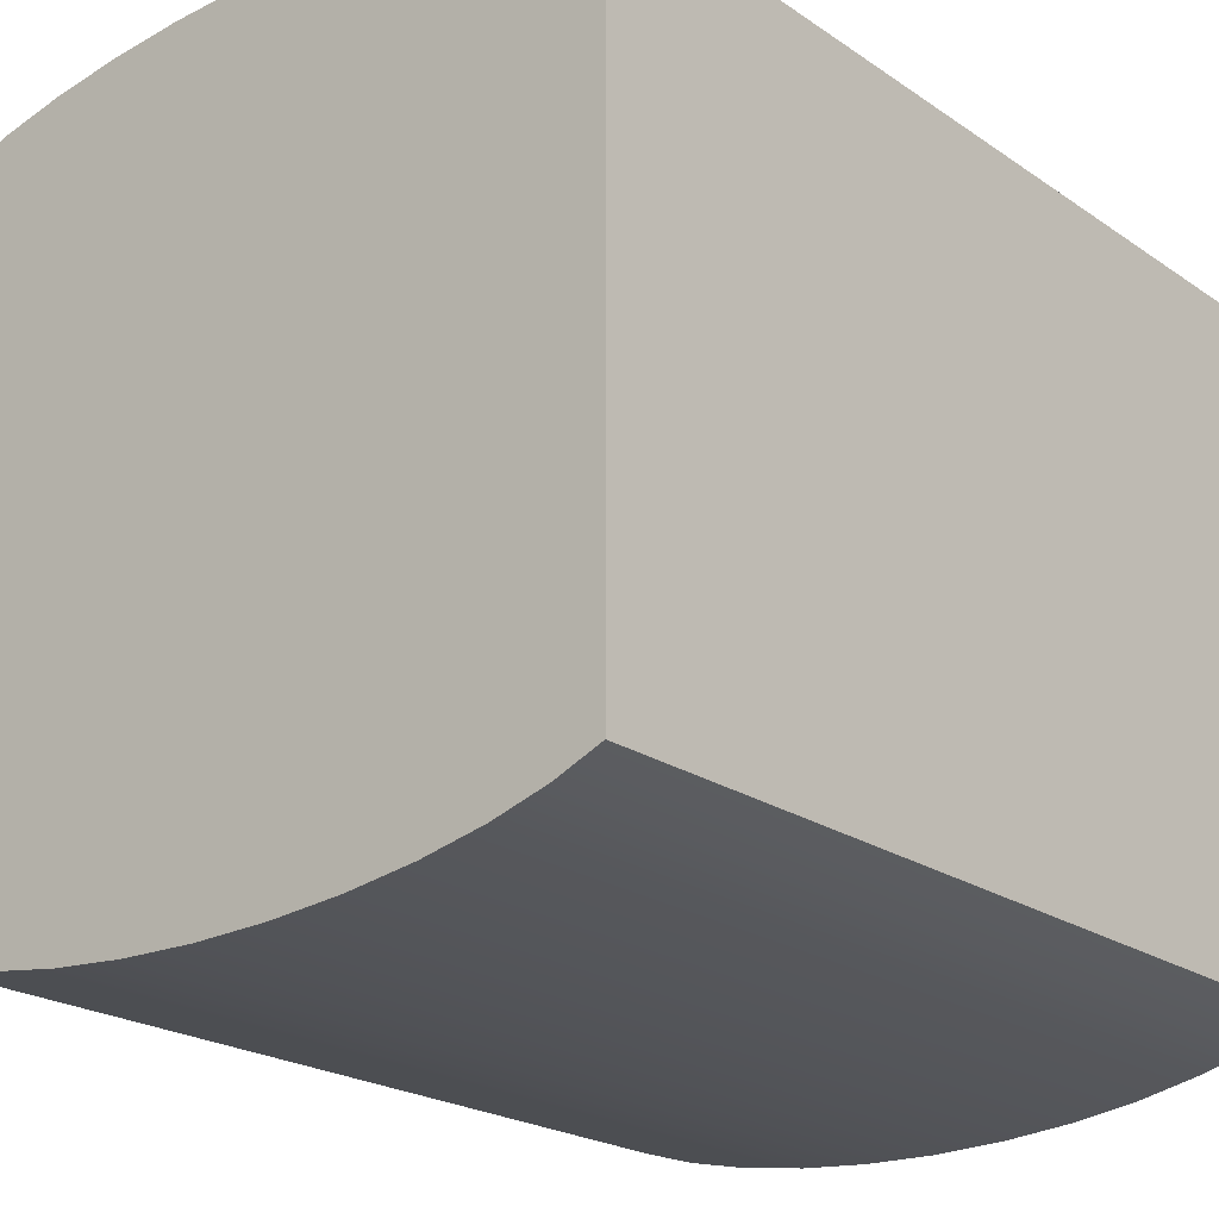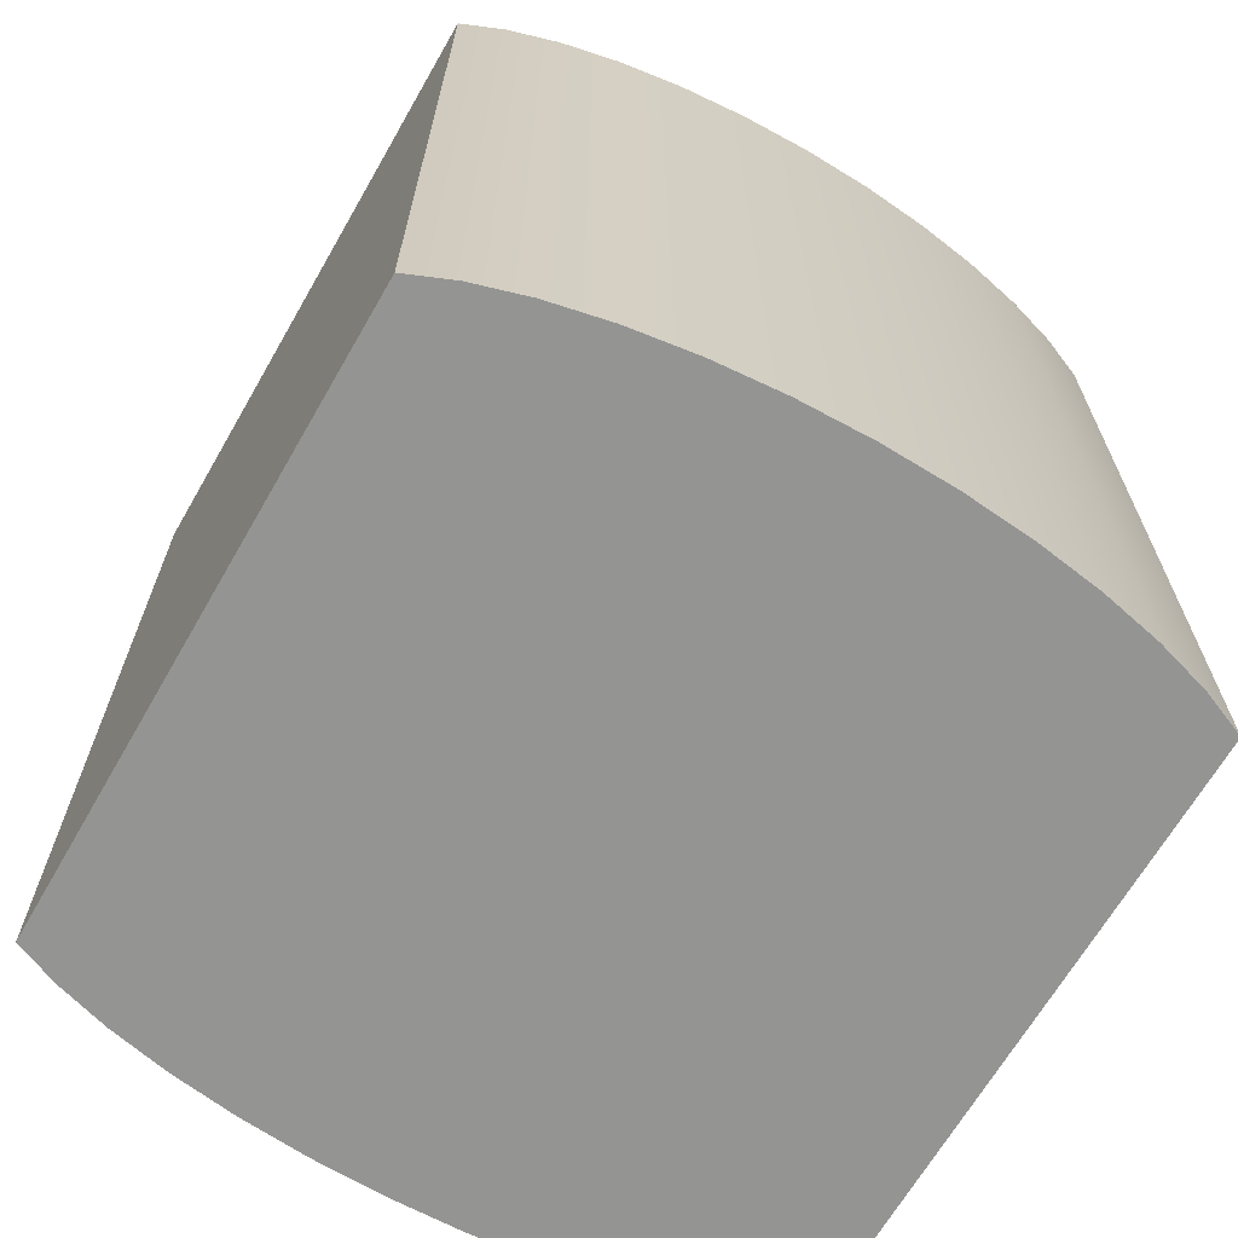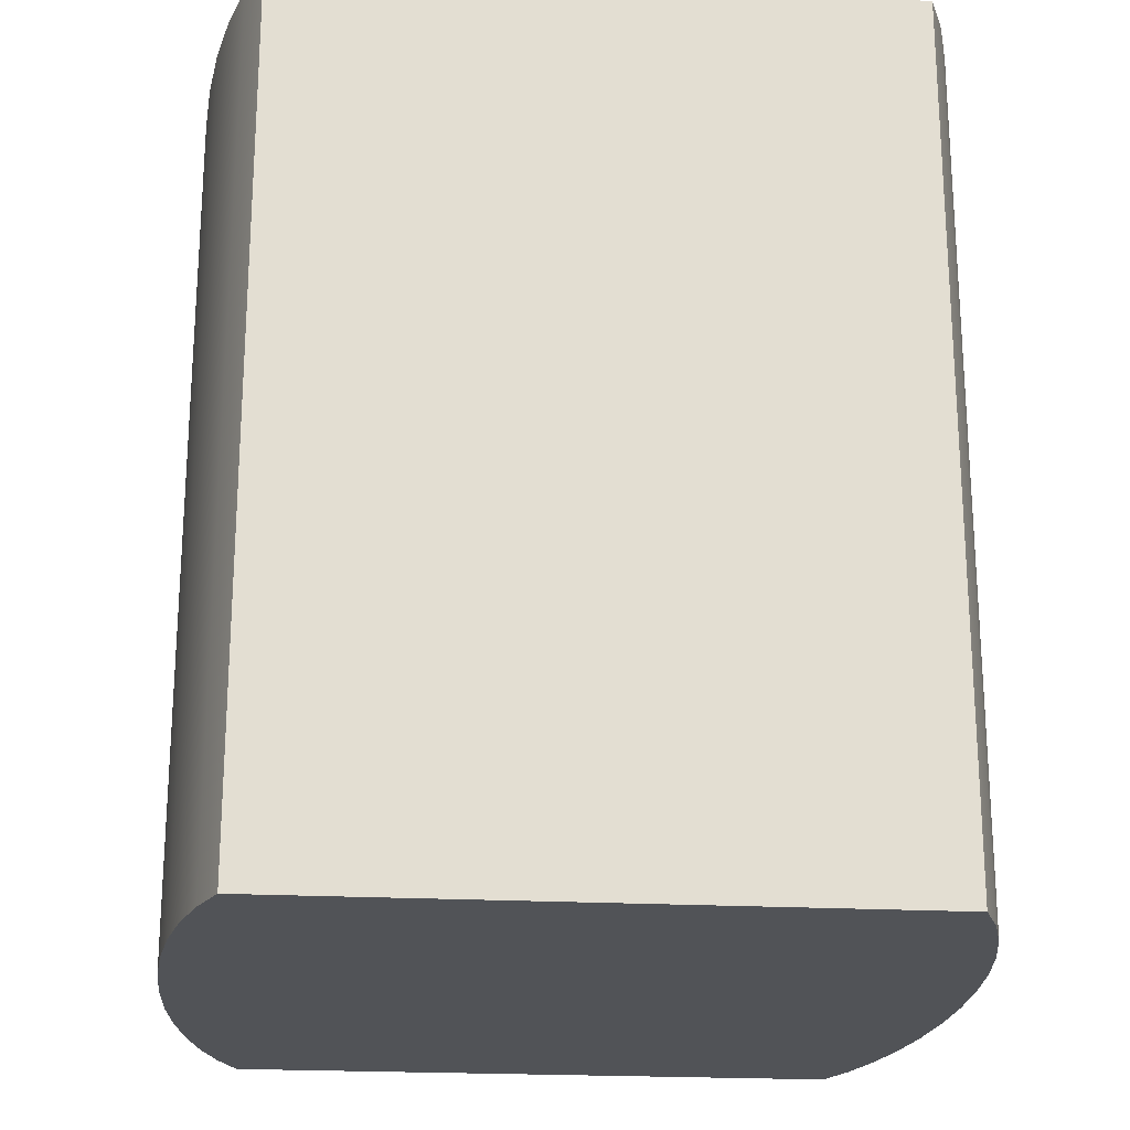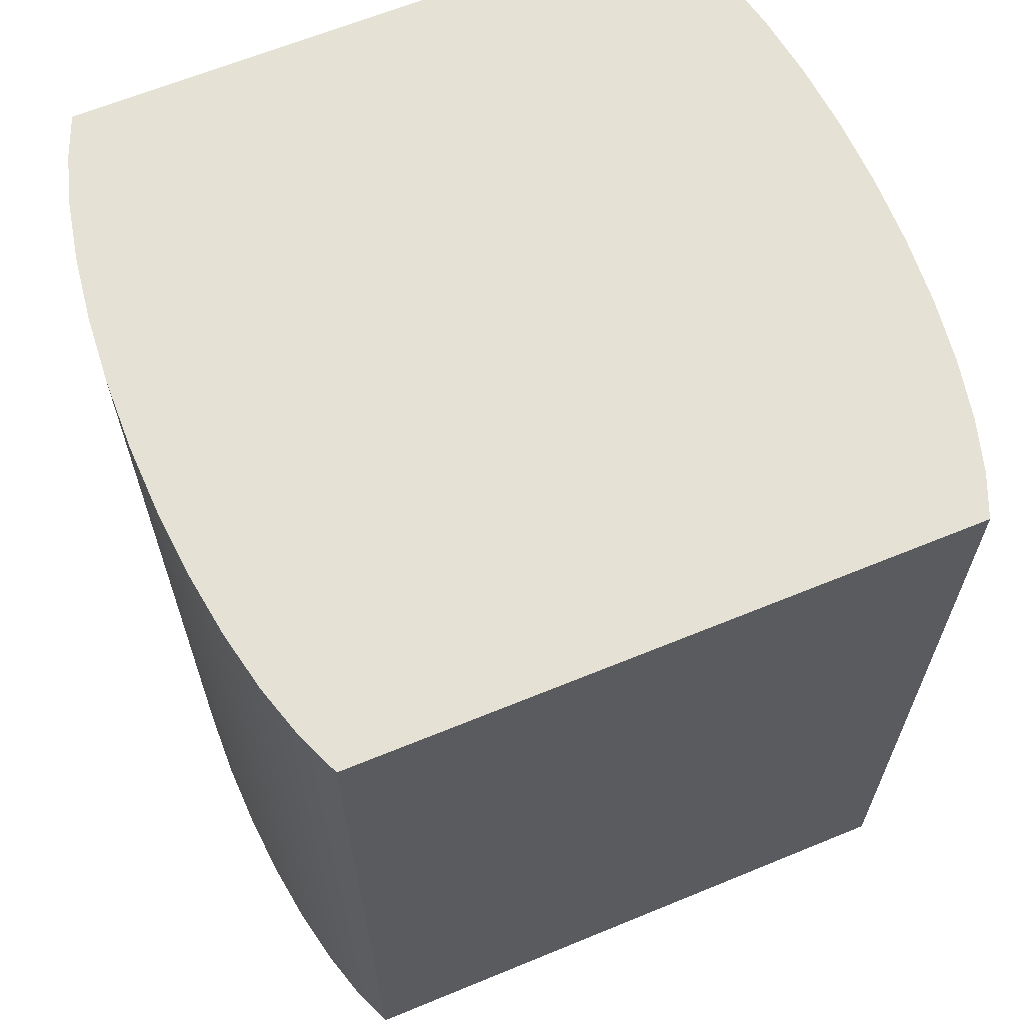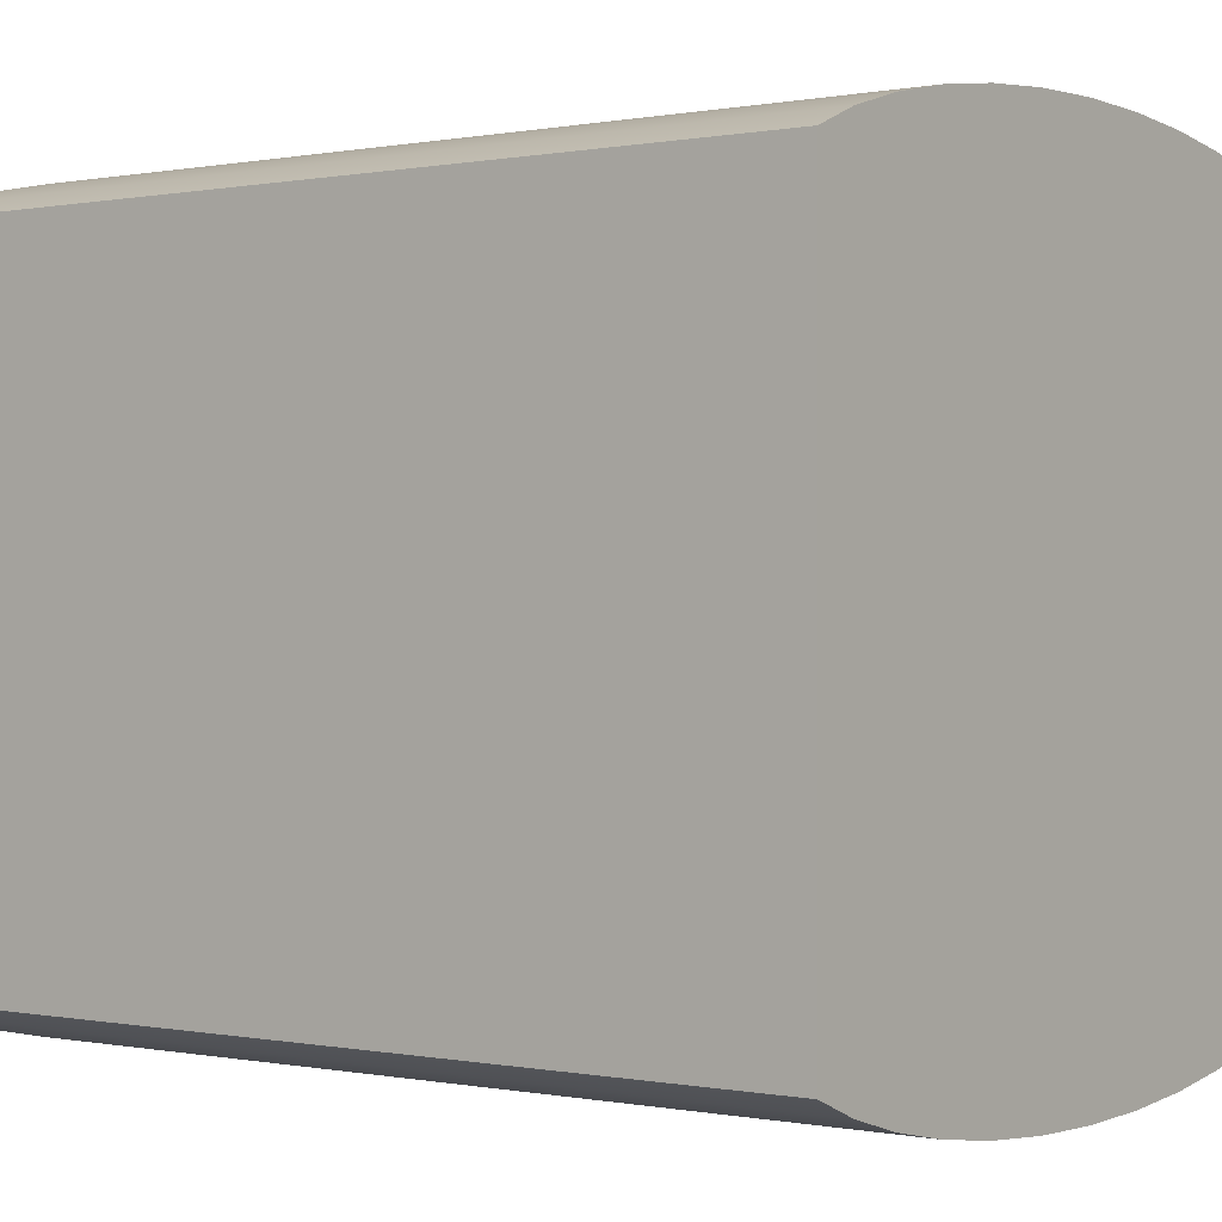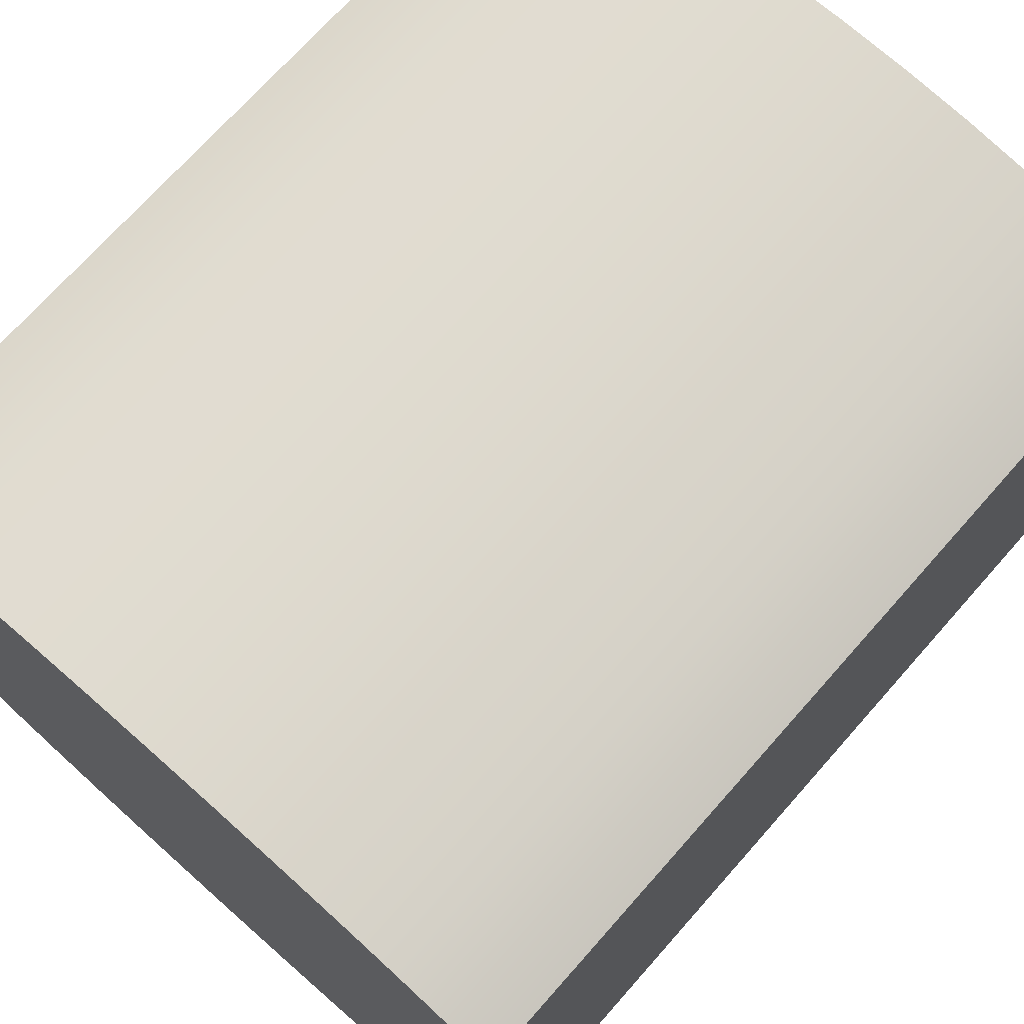
<metadata>
{"format":"obj","ext":"obj","renderer":"f3d","projection":"perspective","resolution":1024,"background":"white","views":[{"elev":-21.7,"azim":-140.0,"up":"+Y"},{"elev":-67.0,"azim":150.0,"up":"+Z"},{"elev":-21.7,"azim":84.6,"up":"+Z"},{"elev":64.4,"azim":-112.5,"up":"+Z"},{"elev":0.1,"azim":-53.2,"up":"+Y"},{"elev":71.3,"azim":41.5,"up":"+Y"}]}
</metadata>
<code>
o mesh27/mesh27-geometry#mesh27-geometry
v 0.4603 -0.2918 0.4335
v 0.4641 -0.291 0.3778
v 0.4603 -0.2918 0.3778
v 0.4641 -0.291 0.4335
v 0.4943 -0.2918 0.3778
v 0.4569 -0.2928 0.4335
v 0.4905 -0.291 0.4335
v 0.4683 -0.2904 0.3778
v 0.4976 -0.2928 0.3778
v 0.4905 -0.291 0.3778
v 0.4569 -0.2928 0.3778
v 0.4943 -0.2918 0.4335
v 0.4863 -0.2904 0.4335
v 0.4683 -0.2904 0.4335
v 0.4541 -0.2939 0.4335
v 0.4976 -0.2928 0.4335
v 0.4727 -0.29 0.3778
v 0.4863 -0.2904 0.3778
v 0.5004 -0.2939 0.3778
v 0.4541 -0.2939 0.3778
v 0.4818 -0.29 0.4335
v 0.4727 -0.29 0.4335
v 0.4541 -0.3336 0.4335
v 0.5004 -0.2939 0.4335
v 0.4773 -0.2899 0.3778
v 0.4818 -0.29 0.3778
v 0.5004 -0.3336 0.3778
v 0.4541 -0.3336 0.3778
v 0.4773 -0.2899 0.4335
v 0.4569 -0.3348 0.3778
v 0.5004 -0.3336 0.4335
v 0.4976 -0.3348 0.3778
v 0.4569 -0.3348 0.4335
v 0.4976 -0.3348 0.4335
v 0.4603 -0.3358 0.3778
v 0.4943 -0.3358 0.3778
v 0.4943 -0.3358 0.4335
v 0.4603 -0.3358 0.4335
v 0.4641 -0.3366 0.3778
v 0.4905 -0.3366 0.3778
v 0.4905 -0.3366 0.4335
v 0.4641 -0.3366 0.4335
v 0.4683 -0.3372 0.3778
v 0.4863 -0.3372 0.3778
v 0.4863 -0.3372 0.4335
v 0.4683 -0.3372 0.4335
v 0.4727 -0.3376 0.3778
v 0.4818 -0.3376 0.3778
v 0.4818 -0.3376 0.4335
v 0.4727 -0.3376 0.4335
v 0.4773 -0.3377 0.3778
v 0.4773 -0.3377 0.4335
f 1 2 3
f 2 1 4
f 3 2 1
f 4 1 2
f 5 3 2
f 2 3 5
f 3 6 1
f 1 6 3
f 1 7 4
f 4 7 1
f 4 8 2
f 2 8 4
f 9 3 5
f 5 3 9
f 5 2 10
f 10 2 5
f 6 3 11
f 11 3 6
f 6 12 1
f 1 12 6
f 1 12 7
f 7 12 1
f 4 7 13
f 13 7 4
f 8 4 14
f 14 4 8
f 10 2 8
f 8 2 10
f 9 11 3
f 3 11 9
f 12 9 5
f 5 9 12
f 7 5 10
f 10 5 7
f 11 15 6
f 6 15 11
f 6 16 12
f 12 16 6
f 5 7 12
f 12 7 5
f 10 13 7
f 7 13 10
f 4 13 14
f 14 13 4
f 14 17 8
f 8 17 14
f 10 8 18
f 18 8 10
f 19 11 9
f 9 11 19
f 9 12 16
f 16 12 9
f 15 11 20
f 20 11 15
f 15 16 6
f 6 16 15
f 13 10 18
f 18 10 13
f 14 13 21
f 21 13 14
f 17 14 22
f 22 14 17
f 18 8 17
f 17 8 18
f 19 20 11
f 11 20 19
f 16 19 9
f 9 19 16
f 20 23 15
f 15 23 20
f 15 24 16
f 16 24 15
f 18 21 13
f 13 21 18
f 14 21 22
f 22 21 14
f 22 25 17
f 17 25 22
f 18 17 26
f 26 17 18
f 27 20 19
f 19 20 27
f 19 16 24
f 24 16 19
f 23 20 28
f 28 20 23
f 23 24 15
f 15 24 23
f 21 18 26
f 26 18 21
f 22 21 29
f 29 21 22
f 25 22 29
f 29 22 25
f 26 17 25
f 25 17 26
f 27 28 20
f 20 28 27
f 24 27 19
f 19 27 24
f 30 23 28
f 28 23 30
f 23 31 24
f 24 31 23
f 25 21 26
f 26 21 25
f 21 25 29
f 29 25 21
f 32 28 27
f 27 28 32
f 27 24 31
f 31 24 27
f 23 30 33
f 33 30 23
f 32 30 28
f 28 30 32
f 33 31 23
f 23 31 33
f 27 34 32
f 32 34 27
f 34 27 31
f 31 27 34
f 35 33 30
f 30 33 35
f 36 30 32
f 32 30 36
f 33 34 31
f 31 34 33
f 37 32 34
f 34 32 37
f 33 35 38
f 38 35 33
f 36 35 30
f 30 35 36
f 32 37 36
f 36 37 32
f 38 34 33
f 33 34 38
f 38 37 34
f 34 37 38
f 39 38 35
f 35 38 39
f 40 35 36
f 36 35 40
f 41 36 37
f 37 36 41
f 42 37 38
f 38 37 42
f 38 39 42
f 42 39 38
f 40 39 35
f 35 39 40
f 36 41 40
f 40 41 36
f 42 41 37
f 37 41 42
f 43 42 39
f 39 42 43
f 44 39 40
f 40 39 44
f 45 40 41
f 41 40 45
f 46 41 42
f 42 41 46
f 42 43 46
f 46 43 42
f 44 43 39
f 39 43 44
f 40 45 44
f 44 45 40
f 46 45 41
f 41 45 46
f 47 46 43
f 43 46 47
f 48 43 44
f 44 43 48
f 49 44 45
f 45 44 49
f 50 45 46
f 46 45 50
f 46 47 50
f 50 47 46
f 48 47 43
f 43 47 48
f 44 49 48
f 48 49 44
f 50 49 45
f 45 49 50
f 51 50 47
f 47 50 51
f 47 48 51
f 51 48 47
f 52 48 49
f 49 48 52
f 49 50 52
f 52 50 49
f 50 51 52
f 52 51 50
f 48 52 51
f 51 52 48

</code>
